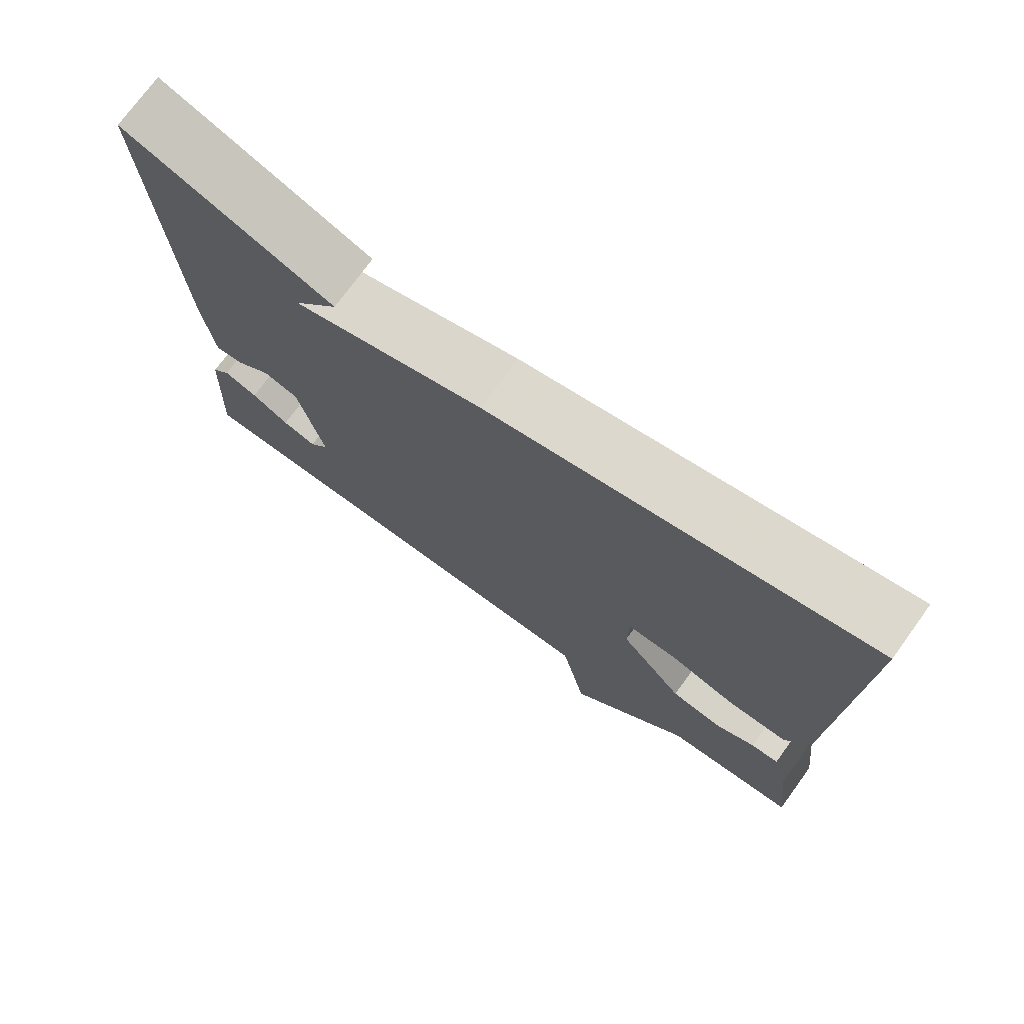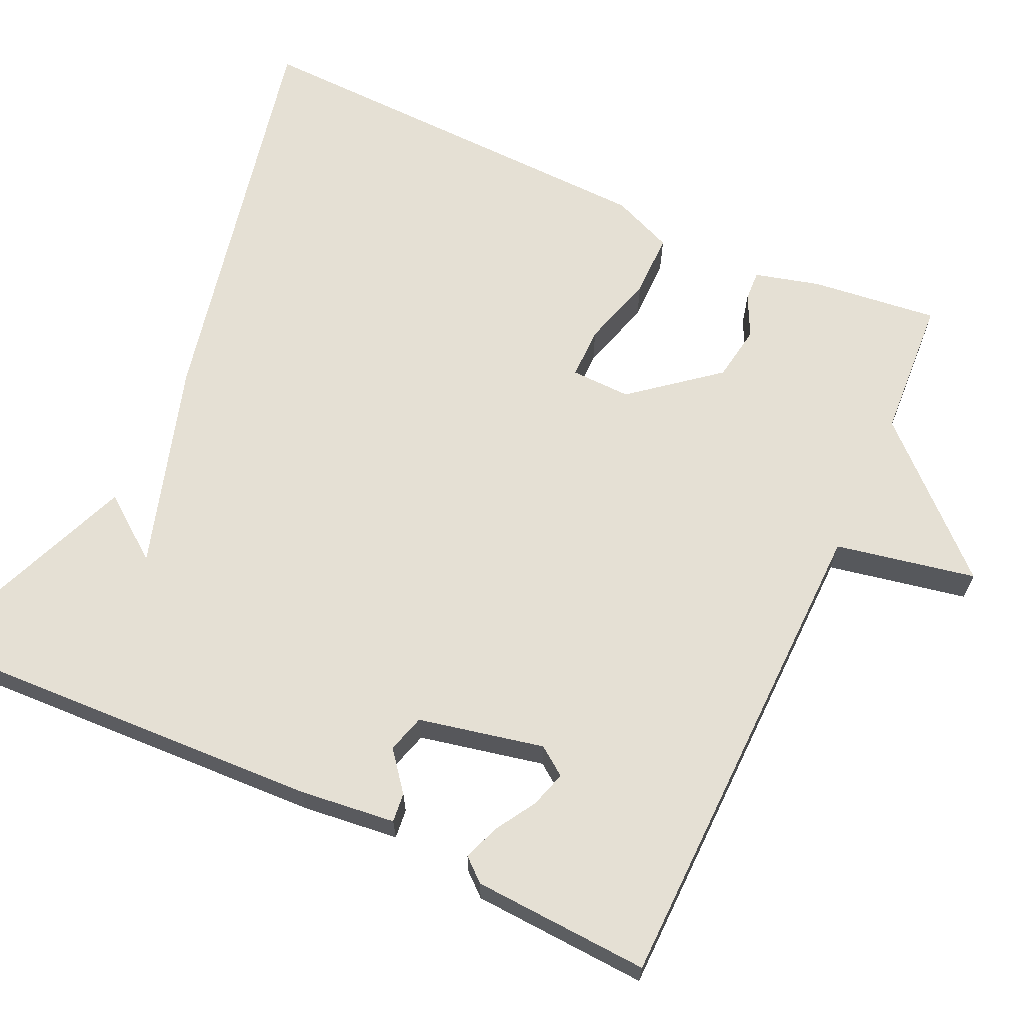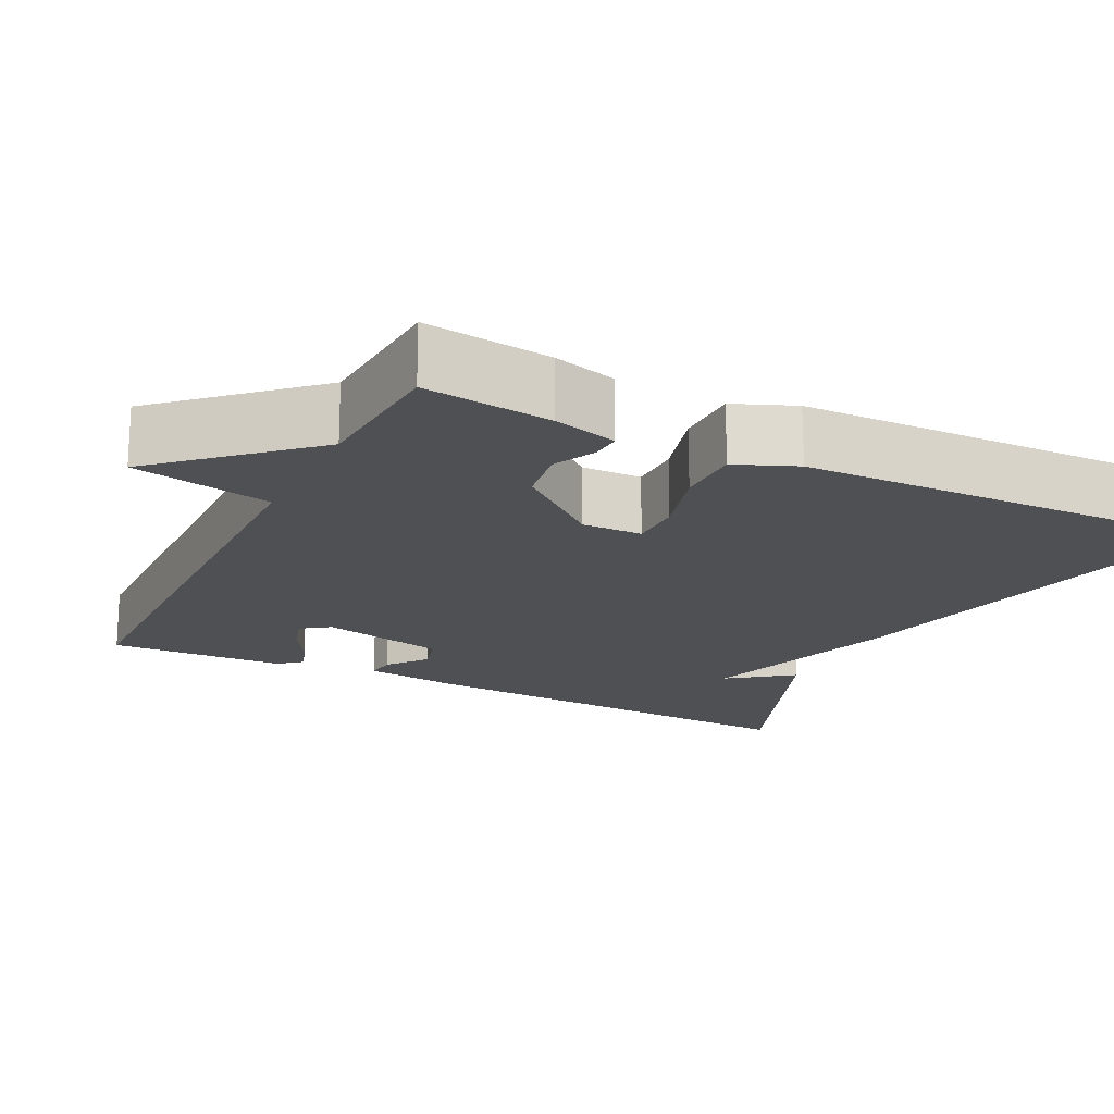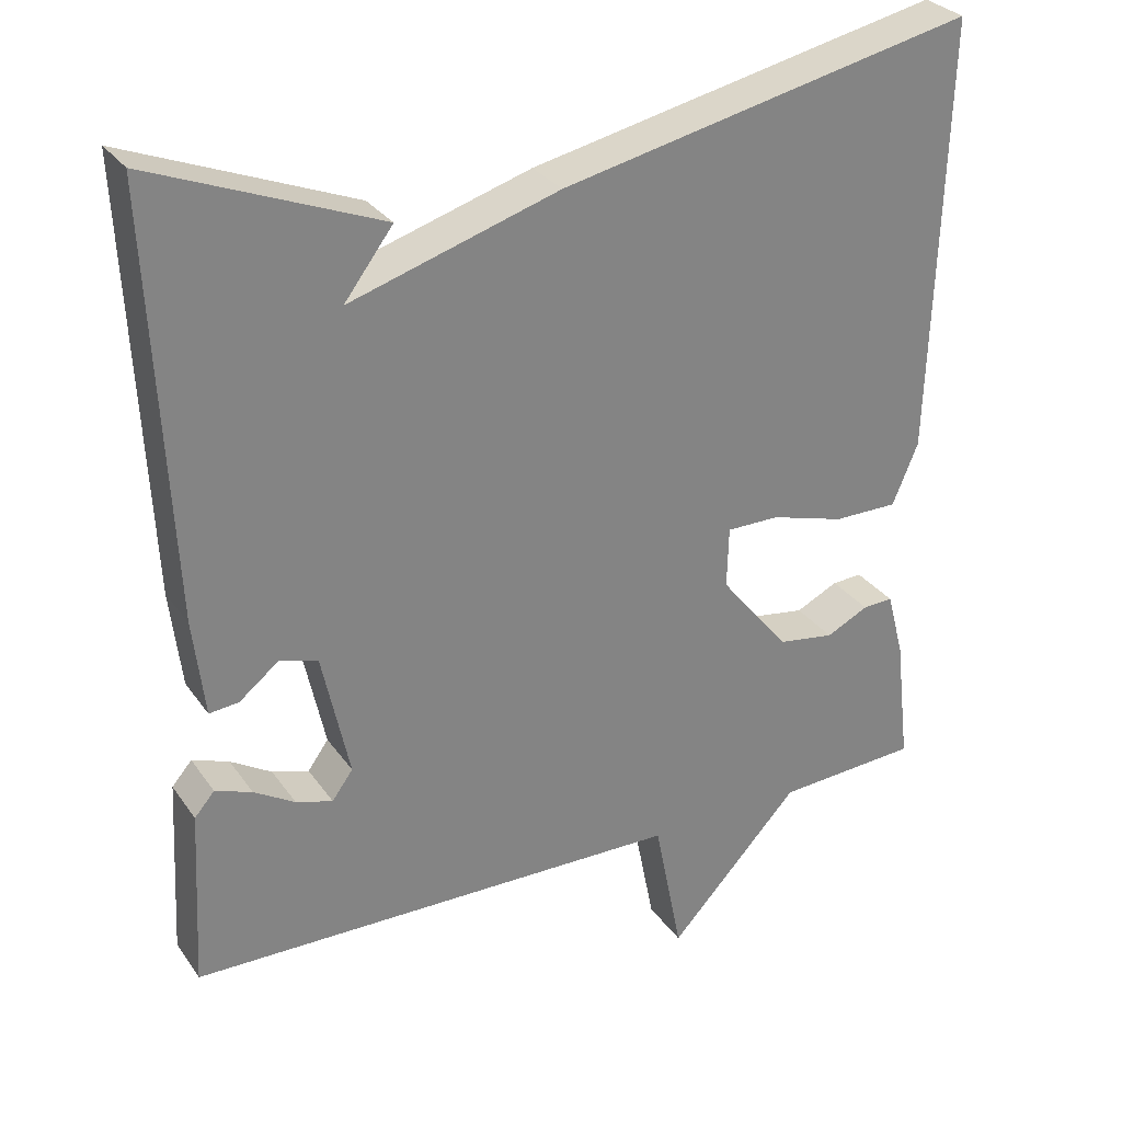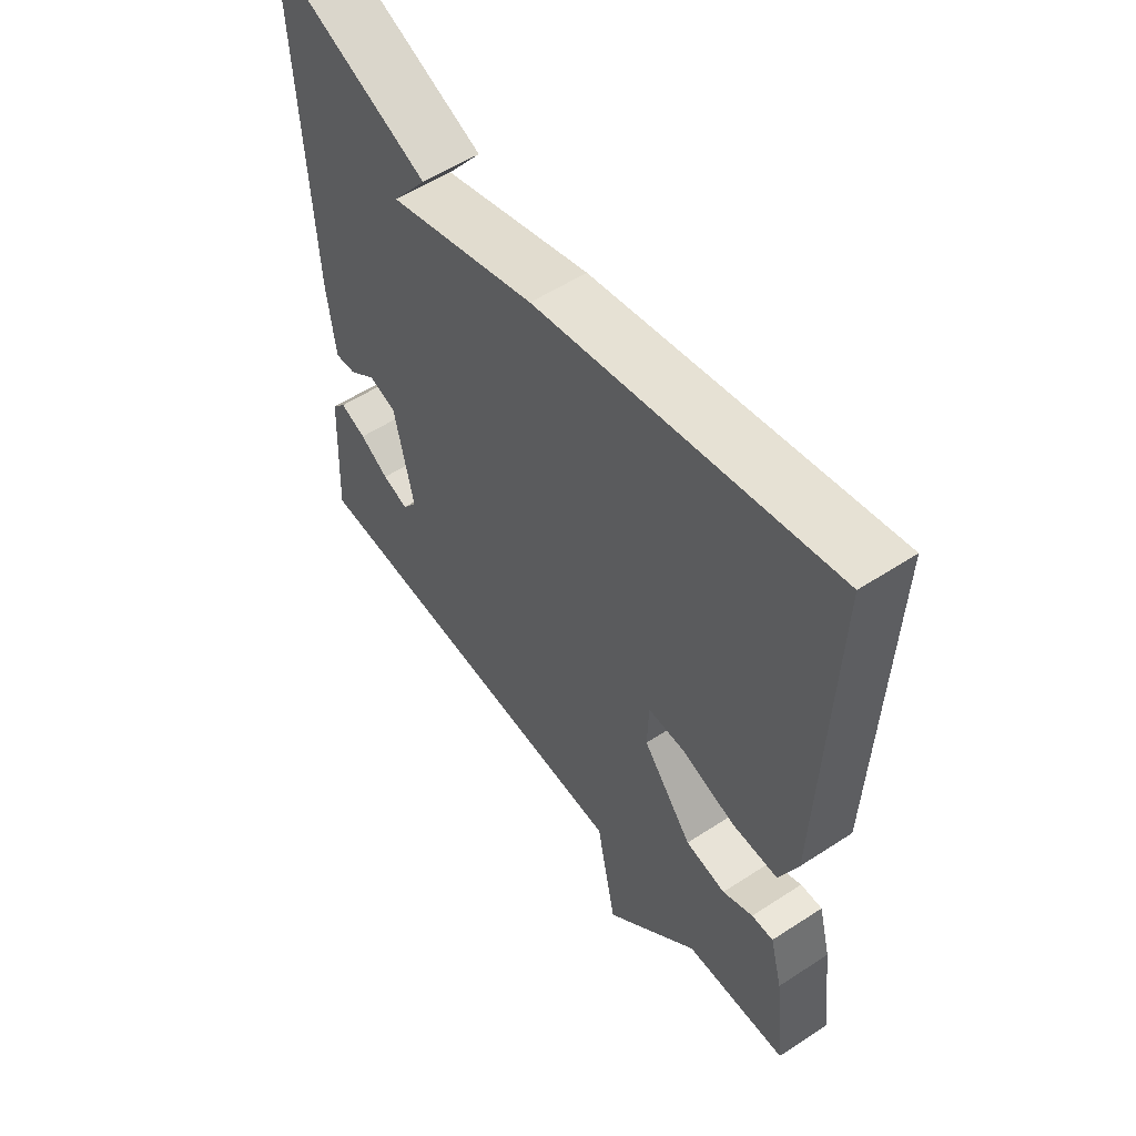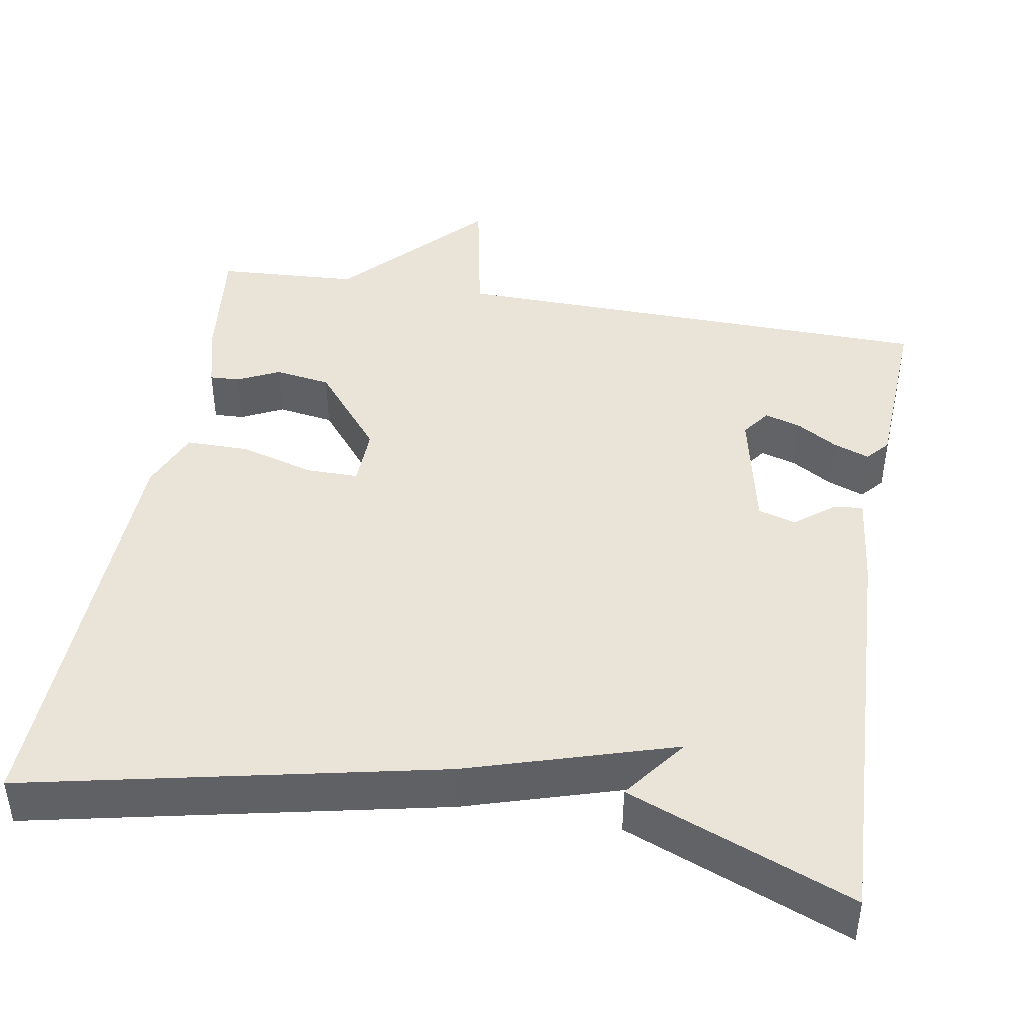
<metadata>
{"format":"obj","ext":"obj","renderer":"f3d","projection":"perspective","resolution":1024,"background":"white","views":[{"elev":74.2,"azim":-144.0,"up":"+Z"},{"elev":65.4,"azim":114.9,"up":"+Y"},{"elev":-18.6,"azim":-116.7,"up":"+Y"},{"elev":29.7,"azim":151.5,"up":"+Z"},{"elev":55.5,"azim":-124.5,"up":"+Z"},{"elev":43.4,"azim":9.9,"up":"+Y"}]}
</metadata>
<code>
v 0.5 0.07 0.5
v 0.476 0.07 -0.024
v 0.462 0.07 -0.145
v 0.425 0.07 -0.141
v 0.376 0.07 -0.102
v 0.328 0.07 -0.116
v 0.294 0.07 -0.274
v 0.32 0.07 -0.31
v 0.366 0.07 -0.296
v 0.417 0.07 -0.265
v 0.463 0.07 -0.248
v 0.488 0.07 -0.277
v 0.5 0.07 -0.5
v -0.121 0.07 -0.511
v -0.156 0.07 -0.688
v -0.321 0.07 -0.511
v -0.5 0.07 -0.5
v -0.481 0.07 -0.339
v -0.459 0.07 -0.257
v -0.421 0.07 -0.259
v -0.368 0.07 -0.285
v -0.297 0.07 -0.274
v -0.21 0.07 -0.167
v -0.212 0.07 -0.091
v -0.278 0.07 -0.091
v -0.371 0.07 -0.118
v -0.452 0.07 -0.118
v -0.484 0.07 -0.041
v -0.5 0.07 0.5
v 0.017 0.07 0.388
v 0.278 0.07 0.307
v 0.217 0.07 0.388
v 0.5 0 0.5
v 0.476 0 -0.024
v 0.462 0 -0.145
v 0.425 0 -0.141
v 0.376 0 -0.102
v 0.328 0 -0.116
v 0.294 0 -0.274
v 0.32 0 -0.31
v 0.366 0 -0.296
v 0.417 0 -0.265
v 0.463 0 -0.248
v 0.488 0 -0.277
v 0.5 0 -0.5
v -0.121 0 -0.511
v -0.156 0 -0.688
v -0.321 0 -0.511
v -0.5 0 -0.5
v -0.481 0 -0.339
v -0.459 0 -0.257
v -0.421 0 -0.259
v -0.368 0 -0.285
v -0.297 0 -0.274
v -0.21 0 -0.167
v -0.212 0 -0.091
v -0.278 0 -0.091
v -0.371 0 -0.118
v -0.452 0 -0.118
v -0.484 0 -0.041
v -0.5 0 0.5
v 0.017 0 0.388
v 0.278 0 0.307
v 0.217 0 0.388
f 31 32 1
f 29 30 31
f 28 29 31
f 27 28 31
f 26 27 31
f 25 26 31
f 24 25 31
f 23 24 31
f 31 1 2
f 23 31 2
f 22 23 2
f 19 20 21
f 18 19 21
f 17 18 21
f 16 17 21
f 16 21 22
f 15 16 22
f 14 15 22
f 11 12 13
f 10 11 13
f 9 10 13
f 8 9 13 14
f 7 8 14 22
f 2 3 4 5
f 2 5 6
f 22 2 6
f 6 7 22
f 33 64 63
f 63 62 61
f 63 61 60
f 63 60 59
f 63 59 58
f 63 58 57
f 63 57 56
f 63 56 55
f 34 33 63
f 34 63 55
f 34 55 54
f 53 52 51
f 53 51 50
f 53 50 49
f 53 49 48
f 54 53 48
f 54 48 47
f 54 47 46
f 45 44 43
f 45 43 42
f 45 42 41
f 46 45 41 40
f 54 46 40 39
f 37 36 35 34
f 38 37 34
f 38 34 54
f 54 39 38
f 1 33 34 2
f 2 34 35 3
f 3 35 36 4
f 4 36 37 5
f 5 37 38 6
f 6 38 39 7
f 7 39 40 8
f 8 40 41 9
f 9 41 42 10
f 10 42 43 11
f 11 43 44 12
f 12 44 45 13
f 13 45 46 14
f 14 46 47 15
f 15 47 48 16
f 16 48 49 17
f 17 49 50 18
f 18 50 51 19
f 19 51 52 20
f 20 52 53 21
f 21 53 54 22
f 22 54 55 23
f 23 55 56 24
f 24 56 57 25
f 25 57 58 26
f 26 58 59 27
f 27 59 60 28
f 28 60 61 29
f 29 61 62 30
f 30 62 63 31
f 31 63 64 32
f 32 64 33 1

</code>
